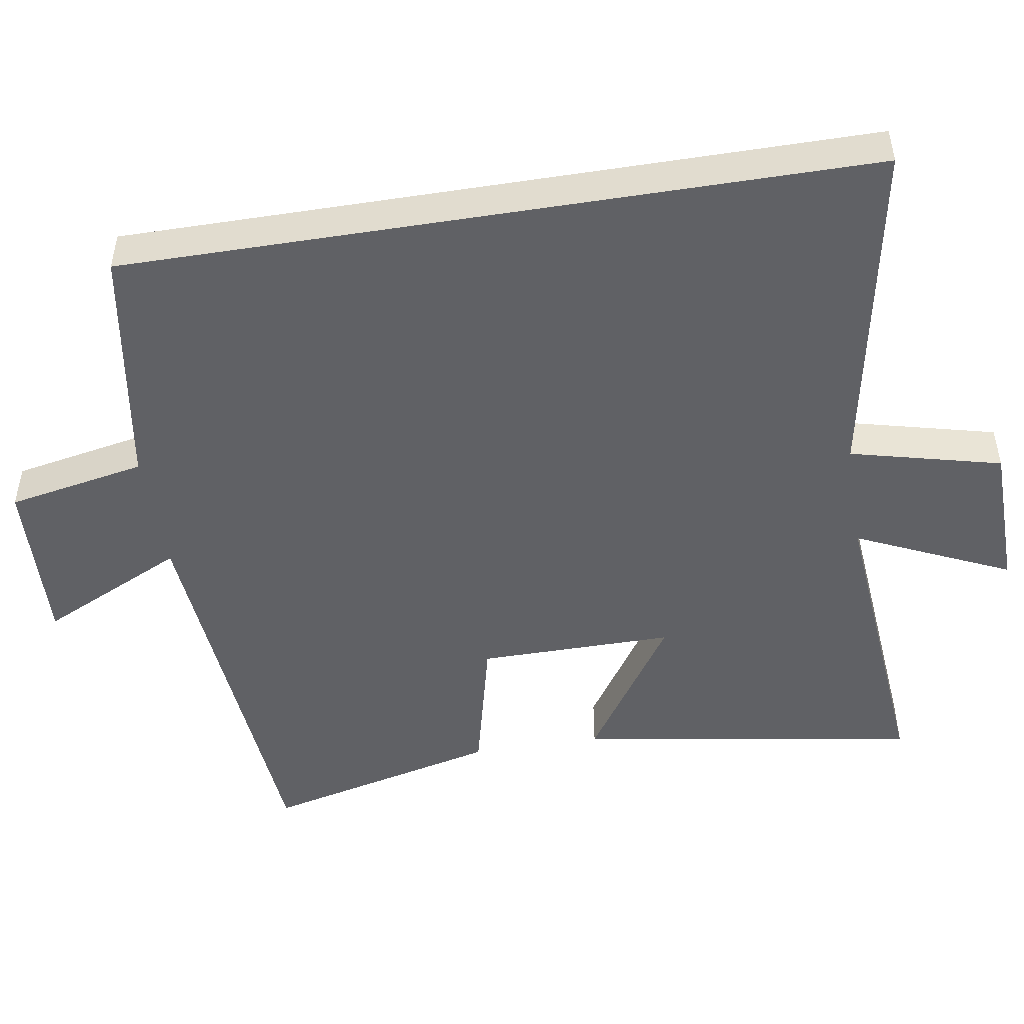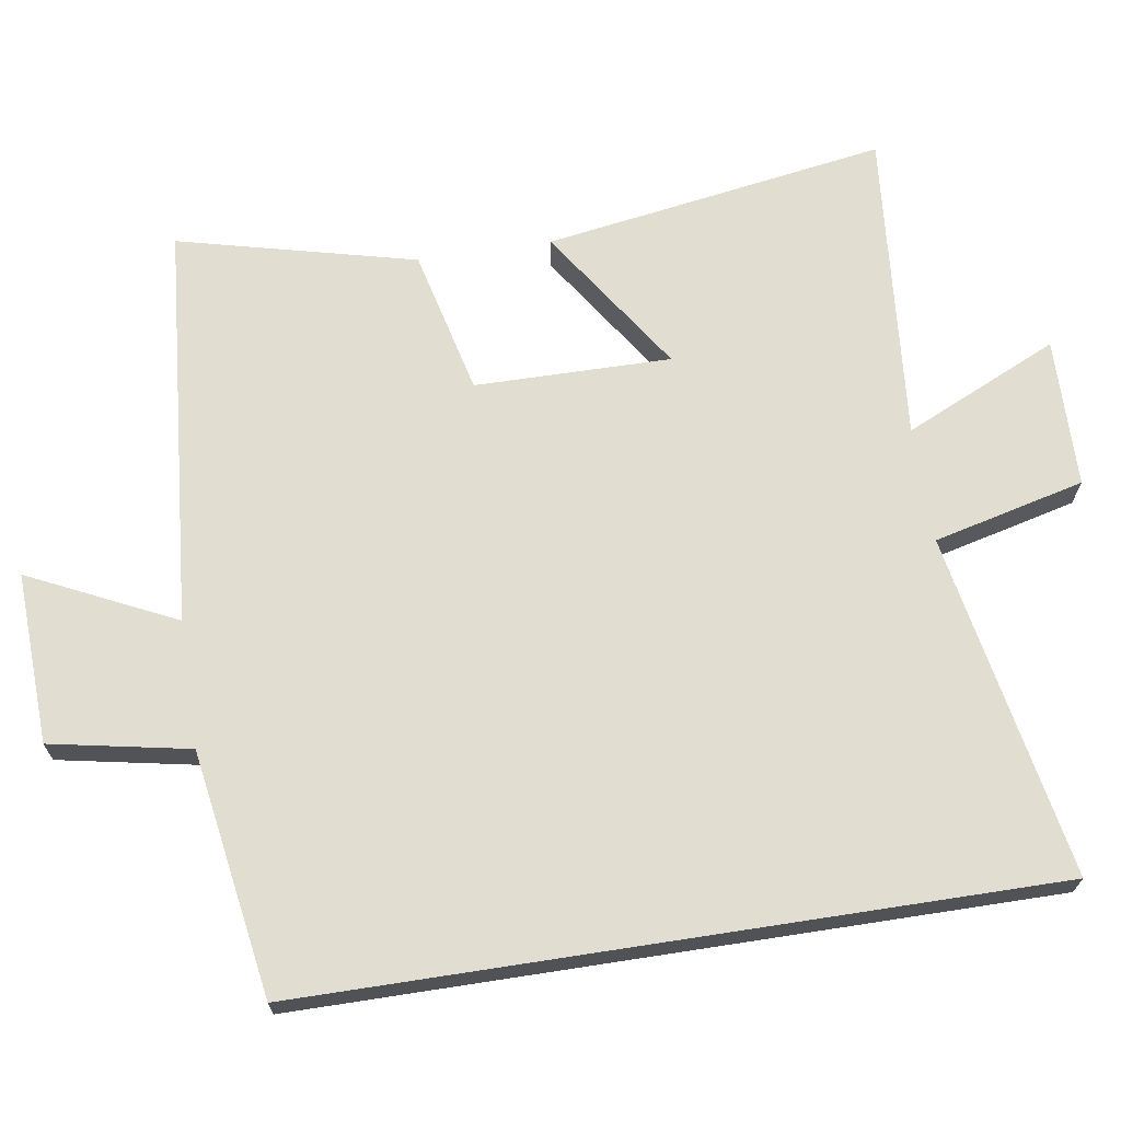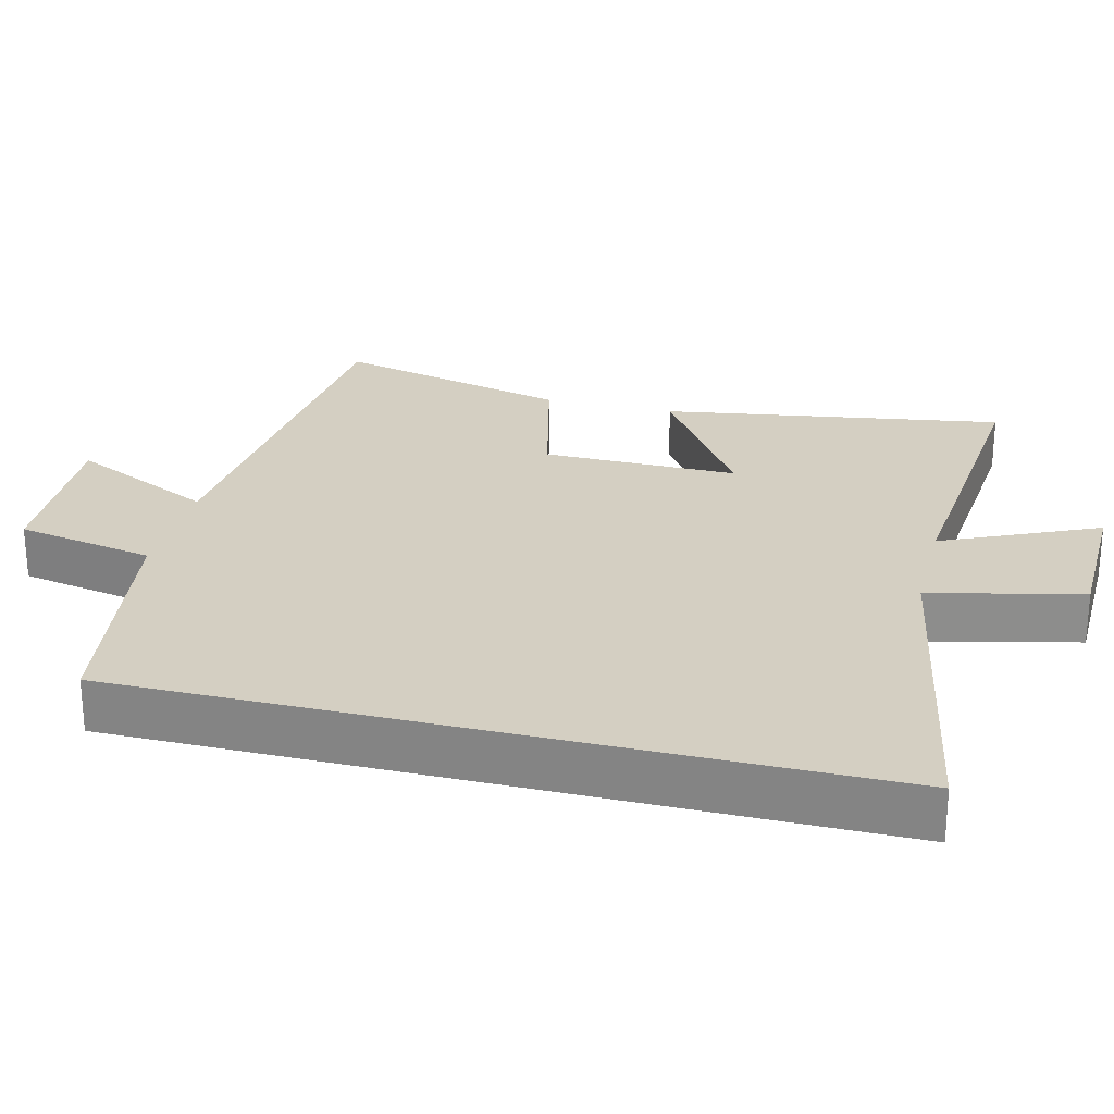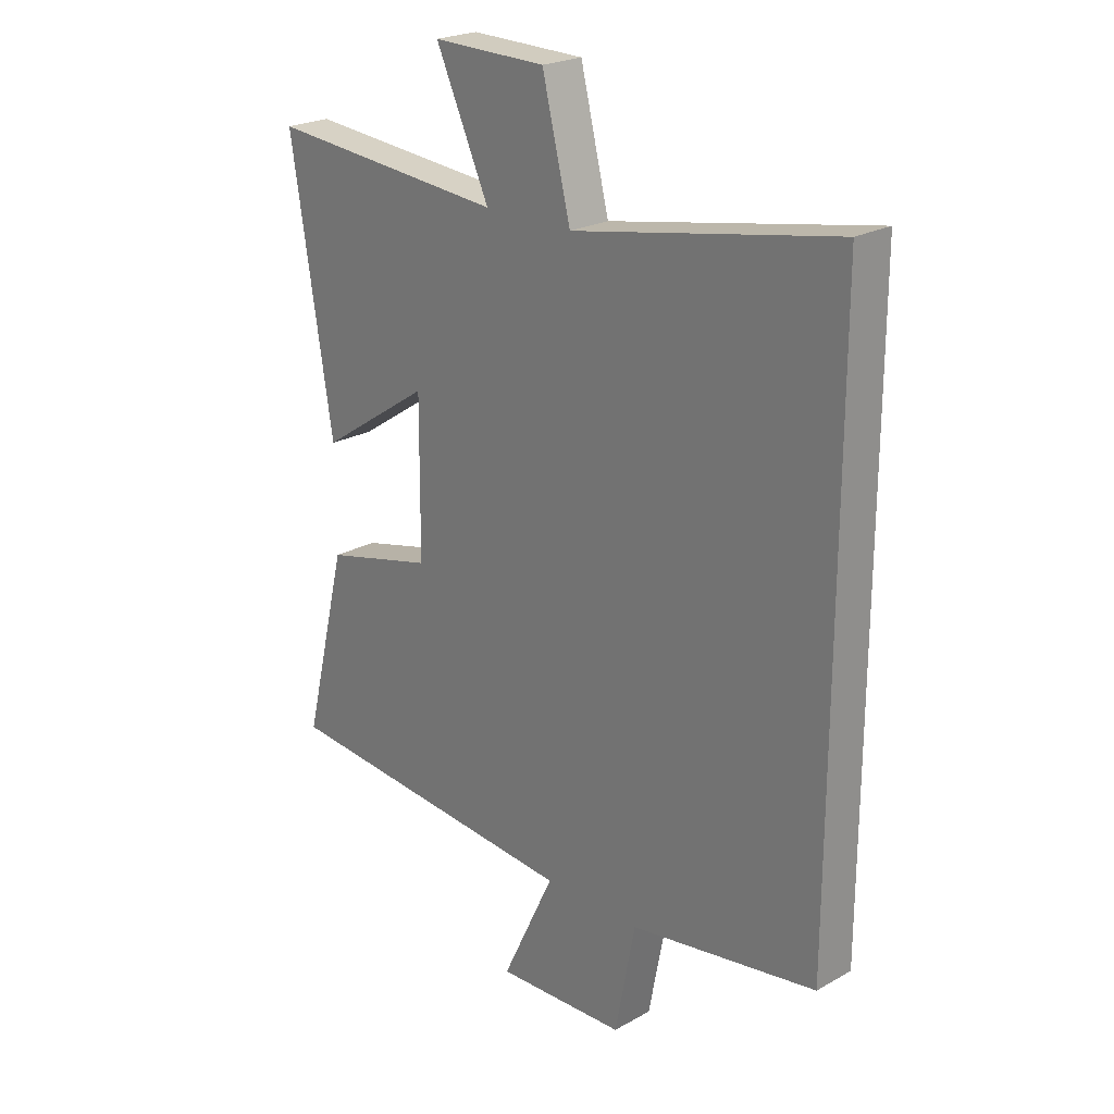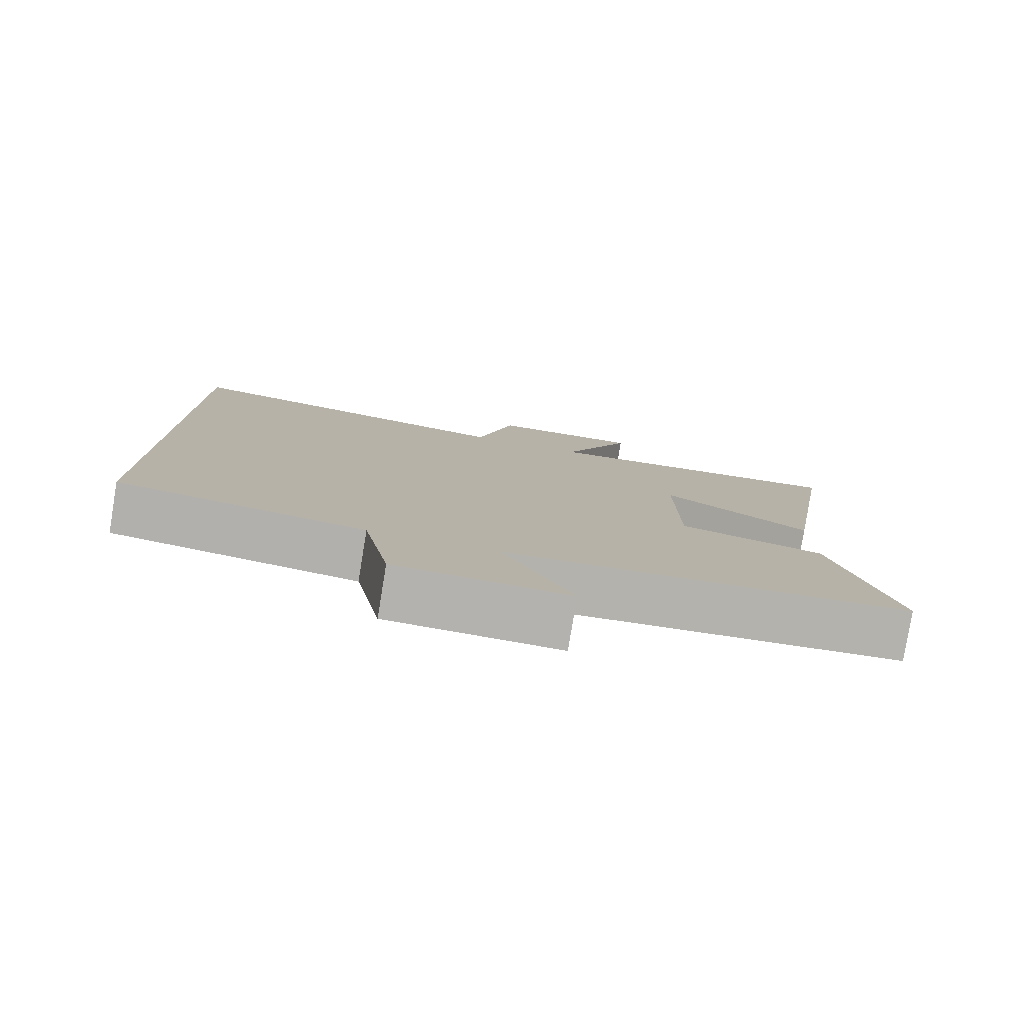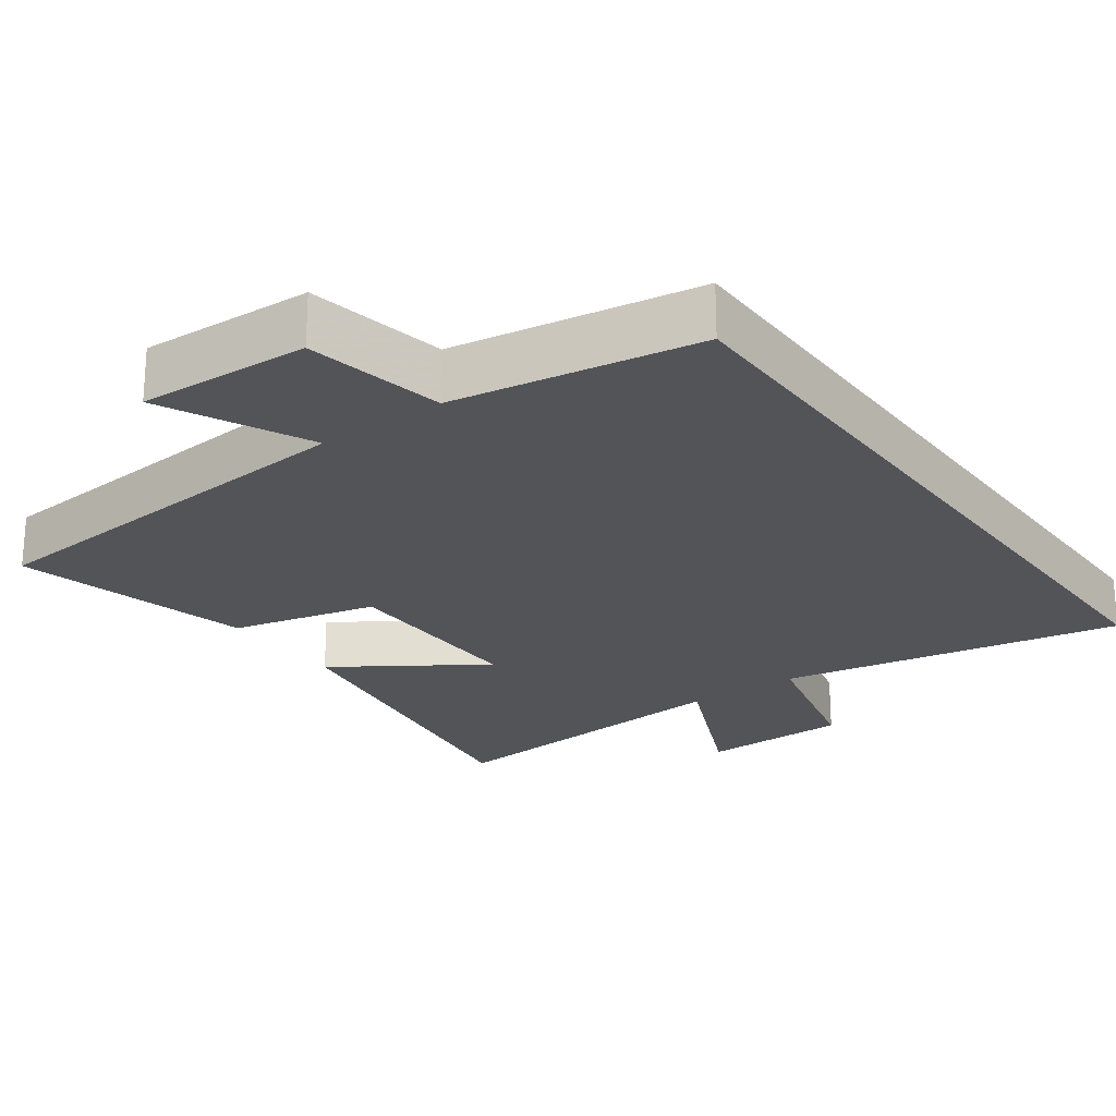
<metadata>
{"format":"obj","ext":"obj","renderer":"f3d","projection":"perspective","resolution":1024,"background":"white","views":[{"elev":-48.9,"azim":-80.8,"up":"+Y"},{"elev":68.4,"azim":-98.8,"up":"+Y"},{"elev":25.5,"azim":-75.8,"up":"+Y"},{"elev":23.1,"azim":-133.4,"up":"+Z"},{"elev":-79.8,"azim":-9.3,"up":"+Z"},{"elev":-23.5,"azim":-144.1,"up":"+Y"}]}
</metadata>
<code>
v 0.576 0.07 0.538
v 0.5 0.07 0.063
v 0.296 0.07 0.198
v 0.298 0.07 -0.074
v 0.5 0.07 -0.123
v 0.581 0.07 -0.453
v 0.019 0.07 -0.5
v 0.116 0.07 -0.703
v -0.122 0.07 -0.693
v -0.159 0.07 -0.5
v -0.5 0.07 -0.445
v -0.5 0.07 0.589
v -0.021 0.07 0.5
v 0.031 0.07 0.71
v 0.239 0.07 0.714
v 0.141 0.07 0.5
v 0.576 0 0.538
v 0.5 0 0.063
v 0.296 0 0.198
v 0.298 0 -0.074
v 0.5 0 -0.123
v 0.581 0 -0.453
v 0.019 0 -0.5
v 0.116 0 -0.703
v -0.122 0 -0.693
v -0.159 0 -0.5
v -0.5 0 -0.445
v -0.5 0 0.589
v -0.021 0 0.5
v 0.031 0 0.71
v 0.239 0 0.714
v 0.141 0 0.5
f 13 14 15 16
f 10 11 12 13
f 10 13 16
f 7 8 9 10
f 6 7 10
f 5 6 10
f 4 5 10
f 3 4 10 16
f 1 2 3 16
f 32 31 30 29
f 29 28 27 26
f 32 29 26
f 26 25 24 23
f 26 23 22
f 26 22 21
f 26 21 20
f 32 26 20 19
f 32 19 18 17
f 1 17 18 2
f 2 18 19 3
f 3 19 20 4
f 4 20 21 5
f 5 21 22 6
f 6 22 23 7
f 7 23 24 8
f 8 24 25 9
f 9 25 26 10
f 10 26 27 11
f 11 27 28 12
f 12 28 29 13
f 13 29 30 14
f 14 30 31 15
f 15 31 32 16
f 16 32 17 1

</code>
